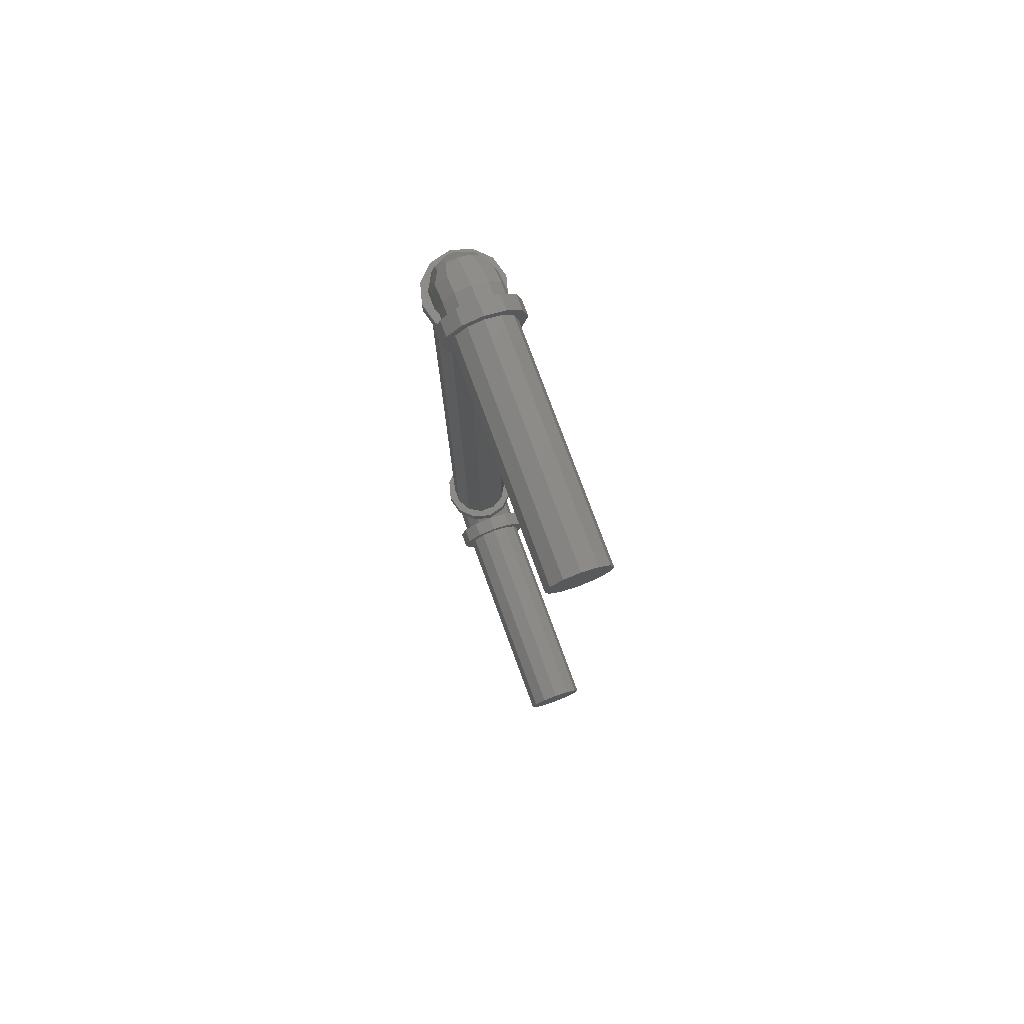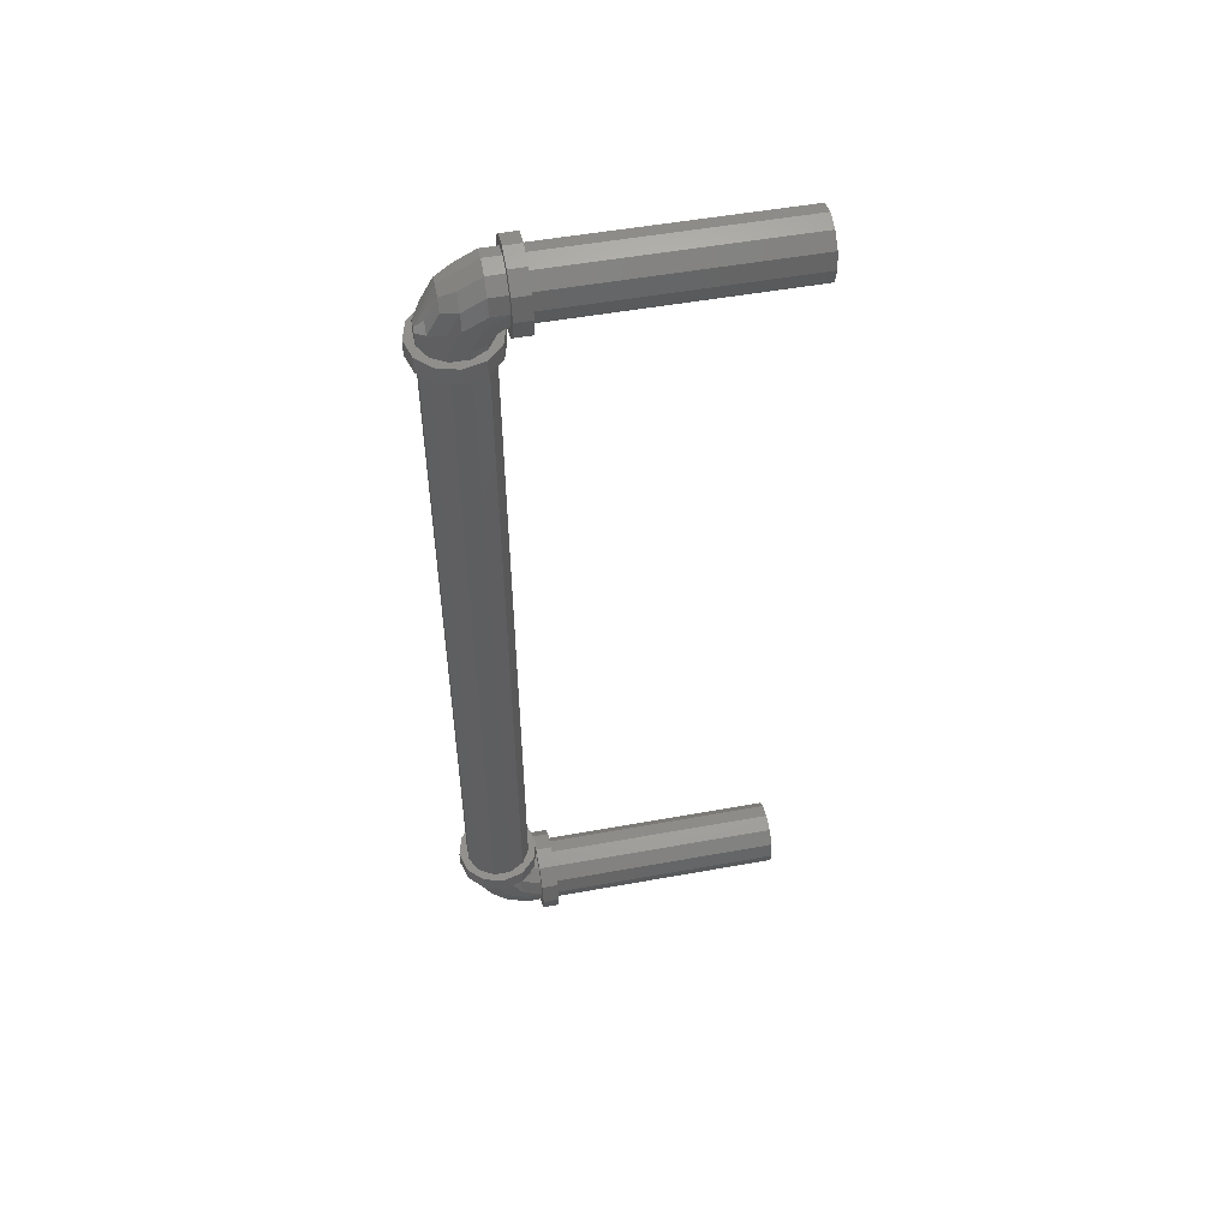
<metadata>
{"format":"stl","ext":"stl","renderer":"f3d","projection":"perspective","resolution":1024,"background":"white","views":[{"elev":77.0,"azim":159.9,"up":"+Y"},{"elev":51.8,"azim":78.9,"up":"+Y"}]}
</metadata>
<code>
# stl→obj: 380 verts, 760 faces
v -0.09659 2.767 1.25
v -0.1673 2.697 1.352
v -0.09659 2.767 1.352
v -0.1673 2.697 1.25
v -0.09659 2.767 -0.3
v -0.1673 2.697 1.15
v -0.09659 2.767 1.15
v -0.1673 2.697 -0.3
v 0 2.793 1.25
v 0 2.793 1.352
v 0 2.793 -0.3
v 0 2.793 1.15
v 0.1673 2.697 1.25
v 0.09659 2.767 1.352
v 0.1673 2.697 1.352
v 0.09659 2.767 1.25
v 0.1673 2.697 -0.3
v 0.09659 2.767 1.15
v 0.1673 2.697 1.15
v 0.09659 2.767 -0.3
v -0.09659 2.433 -0.3
v 0 2.407 1.15
v -0.09659 2.433 1.15
v 0 2.407 -0.3
v -0.1673 2.503 -0.3
v -0.1932 2.6 1.15
v -0.1932 2.6 -0.3
v -0.1673 2.503 1.15
v 0.09659 2.433 1.15
v 0.09659 2.433 -0.3
v -0.1932 2.6 1.25
v -0.1932 2.6 1.352
v 0.1673 2.503 1.15
v 0.1932 2.6 -0.3
v 0.1932 2.6 1.15
v 0.1673 2.503 -0.3
v 0.1932 2.6 1.352
v 0.1932 2.6 1.25
v -0.1932 2.53 1.482
v -0.1673 2.627 1.482
v 0.09659 2.697 1.482
v -0.09528 2.431 1.25
v -0.09659 2.402 1.306
v -0.09659 2.432 1.25
v -0.07071 2.403 1.291
v -0.06511 2.401 1.291
v -0.1225 2.601 1.571
v -0.07071 2.652 1.571
v -0.1673 2.502 1.25
v -0.1932 2.53 1.378
v -0.1932 2.599 1.25
v -0.1673 2.433 1.378
v 0 2.406 1.25
v 0.02588 2.393 1.286
v 0 2.386 1.286
v 0.04487 2.397 1.288
v 0.09528 2.431 1.25
v 0.06511 2.401 1.291
v 0.07071 2.403 1.291
v 0.09659 2.402 1.306
v 0.09659 2.432 1.25
v 0.1932 -2.4 1.552
v 0.1932 -2.35 1.448
v 0.1932 -2.35 1.552
v 0.1932 -2.4 1.448
v 0.1932 -2.53 1.482
v 0.1932 -2.53 1.378
v 0.1932 -2.6 1.352
v 0.1932 -2.599 1.25
v 0.1932 -2.6 1.25
v 0.1932 2.599 1.25
v 0.1932 2.53 1.378
v 0.1932 2.53 1.482
v 0.1932 2.4 1.448
v 0.1932 2.4 1.552
v 0.1932 2.35 1.552
v 0.1932 2.35 1.448
v 0.1932 -2.25 1.552
v 0.1932 2.25 1.448
v 0.1932 2.25 1.552
v 0.1932 -2.25 1.448
v -0.04487 2.397 1.288
v -0.02588 2.393 1.286
v -0.1225 2.428 1.306
v 0 2.723 1.482
v 0 2.671 1.571
v 0 2.582 1.623
v -0.09659 2.697 1.482
v -0.02588 2.575 1.623
v -0.1932 -2.4 1.448
v -0.1932 -2.35 1.552
v -0.1932 -2.35 1.448
v -0.1932 -2.4 1.552
v -0.1932 -2.53 1.482
v -0.1932 -2.53 1.378
v -0.1932 -2.6 1.352
v -0.1932 -2.599 1.25
v -0.1932 -2.6 1.25
v -0.1932 2.4 1.448
v -0.1932 2.4 1.552
v -0.1932 2.35 1.448
v -0.1932 2.35 1.552
v -0.1932 -2.25 1.448
v -0.1932 2.25 1.552
v -0.1932 2.25 1.448
v -0.1932 -2.25 1.552
v 0.07071 2.652 1.571
v 0.1673 2.627 1.482
v 0.02588 2.575 1.623
v 0.1225 2.601 1.571
v 0.1673 2.502 1.25
v 0.1673 2.433 1.378
v 0.1225 2.428 1.306
v 0 2.452 1.693
v 0.02588 2.445 1.693
v -0.07071 2.522 1.641
v -0.02588 2.445 1.693
v -0.04483 2.426 1.693
v 0.05176 2.366 1.307
v 0.07071 2.353 1.318
v 0.05165 2.366 1.307
v -0.1414 2.4 1.641
v -0.1673 2.497 1.552
v -0.1225 2.471 1.641
v 0.04483 2.426 1.693
v 0.1414 2.4 1.641
v 0.1225 2.471 1.641
v 0.1673 2.497 1.552
v 0.02588 2.355 1.307
v 0.006581 2.35 1.307
v 0 2.35 1.306
v 0.1673 2.387 1.403
v 0.1414 2.389 1.359
v 0.1225 2.35 1.347
v 0.1227 2.35 1.348
v 0.07071 2.522 1.641
v -0.05176 -2.4 1.693
v 0.05176 -2.4 1.693
v 0.05176 -2.35 1.693
v 0.04483 -2.426 1.693
v 0.02588 -2.445 1.693
v 0 -2.452 1.693
v -0.02588 -2.445 1.693
v -0.05176 -2.35 1.693
v -0.04483 -2.426 1.693
v -0.05176 2.4 1.693
v 0.05176 2.4 1.693
v 0.05176 2.35 1.693
v -0.05176 2.35 1.693
v -0.05176 2.25 1.693
v 0.05176 -2.25 1.693
v 0.05176 2.25 1.693
v -0.05176 -2.25 1.693
v -0.006581 2.35 1.307
v -0.02588 2.355 1.307
v 0.117 2.35 1.344
v -0.1225 2.35 1.347
v -0.1414 2.389 1.359
v -0.1227 2.35 1.348
v -0.1673 2.387 1.403
v -0.05176 2.366 1.307
v -0.05165 2.366 1.307
v -0.07071 2.353 1.318
v -0.117 2.35 1.344
v -0.1673 -2.497 1.552
v -0.1414 -2.4 1.641
v 0.1225 -2.471 1.641
v 0.1414 -2.4 1.641
v 0.1414 2.35 1.359
v 0.05176 2.35 1.307
v 0.07071 -2.353 1.318
v 0.05176 -2.35 1.307
v 0.117 -2.35 1.344
v 0.05176 -2.366 1.307
v 0.1414 -2.35 1.359
v 0.1414 -2.389 1.359
v 0.1227 -2.35 1.348
v 0.05176 -2.25 1.307
v 0.1414 2.25 1.359
v 0.1414 -2.25 1.359
v 0.05176 2.25 1.307
v 0.1673 -2.387 1.403
v -0.1414 -2.35 1.359
v -0.1673 -2.387 1.403
v -0.1414 -2.389 1.359
v -0.1414 2.35 1.359
v -0.1414 -2.25 1.359
v -0.1414 2.25 1.359
v 0.1673 -2.497 1.552
v 0.07071 -2.522 1.641
v -0.1225 -2.471 1.641
v 0.1414 -2.35 1.641
v 0.1414 2.35 1.641
v 0.1414 -2.25 1.641
v 0.1414 2.25 1.641
v -0.07071 -2.522 1.641
v -0.1414 -2.35 1.641
v -0.1414 2.35 1.641
v -0.1414 2.25 1.641
v -0.1414 -2.25 1.641
v -0.05176 -2.35 1.307
v -0.05165 -2.366 1.307
v -0.05176 -2.366 1.307
v -0.02588 -2.355 1.307
v -0.006581 -2.35 1.307
v 0.05165 -2.366 1.307
v 0.02588 -2.355 1.307
v 0.006581 -2.35 1.307
v -0.05176 2.35 1.307
v -0.05176 -2.25 1.307
v -0.05176 2.25 1.307
v -0.07071 -2.353 1.318
v -0.117 -2.35 1.344
v -0.1227 -2.35 1.348
v 0.1225 -2.601 1.571
v 0.1673 -2.627 1.482
v 0.07071 -2.652 1.571
v 0 -2.582 1.623
v 0 -2.671 1.571
v 0 -2.723 1.482
v -0.1673 -2.627 1.482
v -0.07071 -2.652 1.571
v -0.1225 -2.601 1.571
v -0.02588 -2.575 1.623
v -0.02588 -2.393 1.286
v -0.04487 -2.397 1.288
v 0.09659 -2.697 1.482
v -0.09659 -2.402 1.306
v -0.07071 -2.403 1.291
v -0.1225 -2.35 1.347
v -0.1225 -2.428 1.306
v -0.1673 -2.433 1.378
v 0.07071 -2.403 1.291
v 0.06511 -2.401 1.291
v 0.04487 -2.397 1.288
v 0.02588 -2.575 1.623
v 0 -2.386 1.286
v 0 -2.35 1.306
v 0.1673 -2.433 1.378
v -0.09659 -2.697 1.482
v 0.1225 -2.428 1.306
v 0.1225 -2.35 1.347
v 0.09659 -2.402 1.306
v 0.02588 -2.393 1.286
v -0.06511 -2.401 1.291
v 0.09659 -2.767 1.352
v 0.1673 -2.697 1.352
v -0.1673 -2.697 1.352
v 0.09659 -2.767 1.25
v 0.1673 -2.697 1.25
v 0.09659 -2.767 -0.3
v 0.1673 -2.697 1.15
v 0.09659 -2.767 1.15
v 0.1673 -2.697 -0.3
v -0.09659 -2.767 1.352
v 0 -2.793 1.352
v 0.09528 -2.431 1.25
v 0 -2.406 1.25
v 0.1932 -2.6 -0.3
v 0.1932 -2.6 1.15
v -0.09659 -2.432 1.25
v -0.1673 -2.502 1.25
v 0 -2.793 1.25
v 0 -2.793 -0.3
v 0 -2.793 1.15
v 0.1673 -2.502 1.25
v -0.1673 -2.697 1.25
v -0.1673 -2.697 -0.3
v -0.1932 -2.6 1.15
v -0.1932 -2.6 -0.3
v -0.1673 -2.697 1.15
v 0.09659 -2.432 1.25
v -0.09528 -2.431 1.25
v -0.09659 -2.767 1.25
v -0.09659 -2.767 -0.3
v -0.09659 -2.767 1.15
v -0.09659 -2.433 -0.3
v -0.1673 -2.503 1.15
v -0.09659 -2.433 1.15
v -0.1673 -2.503 -0.3
v 0.1673 -2.503 -0.3
v 0.1673 -2.503 1.15
v 0.09659 -2.433 1.15
v 0.09659 -2.433 -0.3
v 0 -2.407 -0.3
v 0 -2.407 1.15
v 0 -2.85 1.15
v 0.125 -2.817 1.25
v 0 -2.85 1.25
v 0.125 -2.817 1.15
v -0.2165 -2.475 1.15
v -0.125 -2.383 1.25
v -0.125 -2.383 1.15
v -0.2165 -2.475 1.25
v 0 -2.35 1.15
v 0 -2.35 1.25
v -0.25 -2.6 1.15
v -0.25 -2.6 1.25
v 0.25 -2.6 1.25
v 0.2165 -2.475 1.15
v 0.2165 -2.475 1.25
v 0.25 -2.6 1.15
v 0.125 -2.383 1.15
v 0.125 -2.383 1.25
v -0.125 -2.817 1.15
v -0.2165 -2.725 1.25
v -0.2165 -2.725 1.15
v -0.125 -2.817 1.25
v 0.2165 -2.725 1.25
v 0.2165 -2.725 1.15
v 0 -2.25 1.75
v 0.125 -2.35 1.717
v 0.125 -2.25 1.717
v 0 -2.35 1.75
v -0.2165 -2.35 1.375
v -0.25 -2.25 1.5
v -0.2165 -2.25 1.375
v -0.25 -2.35 1.5
v -0.125 -2.25 1.717
v -0.125 -2.35 1.717
v 0.25 -2.35 1.5
v 0.2165 -2.25 1.375
v 0.25 -2.25 1.5
v 0.2165 -2.35 1.375
v -0.2165 -2.25 1.625
v -0.2165 -2.35 1.625
v -0.125 -2.35 1.283
v 0 -2.25 1.25
v -0.125 -2.25 1.283
v 0.125 -2.25 1.283
v 0.125 -2.35 1.283
v 0.2165 -2.25 1.625
v 0.2165 -2.35 1.625
v 0 2.35 1.15
v 0.125 2.383 1.25
v 0 2.35 1.25
v 0.125 2.383 1.15
v -0.2165 2.725 1.15
v -0.125 2.817 1.25
v -0.125 2.817 1.15
v -0.2165 2.725 1.25
v 0 2.85 1.15
v 0 2.85 1.25
v -0.25 2.6 1.15
v -0.25 2.6 1.25
v 0.25 2.6 1.25
v 0.2165 2.725 1.15
v 0.2165 2.725 1.25
v 0.25 2.6 1.15
v 0.125 2.817 1.15
v 0.125 2.817 1.25
v -0.125 2.383 1.15
v -0.2165 2.475 1.25
v -0.2165 2.475 1.15
v -0.125 2.383 1.25
v 0.2165 2.475 1.25
v 0.2165 2.475 1.15
v 0 2.35 1.75
v 0.125 2.25 1.717
v 0.125 2.35 1.717
v 0 2.25 1.75
v -0.2165 2.25 1.375
v -0.25 2.35 1.5
v -0.2165 2.35 1.375
v -0.25 2.25 1.5
v -0.125 2.35 1.717
v -0.125 2.25 1.717
v 0.25 2.25 1.5
v 0.2165 2.35 1.375
v 0.25 2.35 1.5
v 0.2165 2.25 1.375
v -0.2165 2.35 1.625
v -0.2165 2.25 1.625
v -0.125 2.25 1.283
v 0 2.25 1.25
v -0.125 2.35 1.283
v 0.125 2.35 1.283
v 0.125 2.25 1.283
v 0.2165 2.35 1.625
v 0.2165 2.25 1.625
f 1 2 3
f 2 1 4
f 5 6 7
f 6 5 8
f 9 3 10
f 3 9 1
f 11 7 12
f 7 11 5
f 13 14 15
f 14 13 16
f 17 18 19
f 18 17 20
f 21 22 23
f 22 21 24
f 25 26 27
f 26 25 28
f 24 29 22
f 29 24 30
f 16 10 14
f 10 16 9
f 20 12 18
f 12 20 11
f 31 2 4
f 2 31 32
f 27 6 8
f 6 27 26
f 33 34 35
f 34 33 36
f 25 23 28
f 23 25 21
f 30 33 29
f 33 30 36
f 37 13 15
f 13 37 38
f 35 17 19
f 17 35 34
f 2 39 40
f 41 15 14
f 42 43 44
f 43 42 45
f 45 42 46
f 40 47 48
f 49 50 51
f 50 49 52
f 53 54 55
f 53 56 54
f 57 56 53
f 56 57 58
f 57 59 58
f 57 60 59
f 60 57 61
f 62 63 64
f 62 65 63
f 66 65 62
f 66 67 65
f 68 67 66
f 67 68 69
f 69 68 70
f 37 71 38
f 72 37 73
f 37 72 71
f 74 73 75
f 73 74 72
f 76 74 75
f 74 76 77
f 78 79 80
f 79 78 81
f 42 82 46
f 53 82 42
f 82 53 83
f 83 53 55
f 49 84 52
f 44 84 49
f 84 44 43
f 14 85 41
f 85 14 10
f 85 48 86
f 48 87 86
f 3 2 88
f 48 89 87
f 90 91 92
f 90 93 91
f 94 90 95
f 90 94 93
f 96 95 97
f 96 97 98
f 95 96 94
f 51 32 31
f 50 32 51
f 50 39 32
f 99 39 50
f 99 100 39
f 101 100 99
f 100 101 102
f 103 104 105
f 104 103 106
f 85 107 41
f 86 87 107
f 107 108 41
f 86 107 85
f 32 39 2
f 2 40 88
f 88 40 48
f 10 88 85
f 88 10 3
f 88 48 85
f 87 109 107
f 41 108 15
f 108 73 15
f 15 73 37
f 107 110 108
f 72 111 71
f 111 72 112
f 61 113 60
f 111 113 61
f 113 111 112
f 114 109 87
f 109 114 115
f 116 117 89
f 48 116 89
f 116 118 117
f 119 59 120
f 59 119 58
f 56 119 121
f 119 56 58
f 100 122 123
f 123 124 47
f 125 126 127
f 127 126 128
f 126 75 128
f 128 75 73
f 47 116 48
f 116 47 124
f 123 122 124
f 108 128 73
f 55 129 130
f 55 130 131
f 129 55 54
f 74 112 72
f 112 74 132
f 112 133 113
f 133 112 132
f 134 133 135
f 133 134 113
f 136 125 127
f 110 127 128
f 110 128 108
f 124 118 116
f 39 100 123
f 136 110 107
f 110 136 127
f 137 138 139
f 138 137 140
f 140 137 141
f 141 137 142
f 142 137 143
f 137 139 144
f 143 137 145
f 146 147 125
f 146 125 115
f 146 115 114
f 146 114 117
f 146 117 118
f 147 146 148
f 148 146 149
f 150 151 152
f 151 150 153
f 122 146 118
f 124 122 118
f 39 123 40
f 154 55 131
f 155 55 154
f 55 155 83
f 60 134 156
f 134 60 113
f 120 60 156
f 60 120 59
f 147 126 125
f 109 136 107
f 115 125 136
f 109 115 136
f 157 158 84
f 158 157 159
f 158 52 84
f 52 158 160
f 161 82 162
f 161 46 82
f 45 161 163
f 161 45 46
f 162 83 155
f 83 162 82
f 54 121 129
f 121 54 56
f 40 123 47
f 89 114 87
f 114 89 117
f 52 99 50
f 99 52 160
f 163 43 45
f 164 43 163
f 157 43 164
f 43 157 84
f 93 165 166
f 140 167 168
f 133 169 135
f 170 120 156
f 120 170 119
f 171 172 173
f 172 171 174
f 175 176 177
f 178 179 180
f 179 178 181
f 63 182 175
f 182 63 65
f 175 182 176
f 74 77 132
f 169 132 77
f 132 169 133
f 81 179 79
f 179 81 180
f 183 184 92
f 184 183 185
f 92 184 90
f 158 186 160
f 101 160 186
f 160 101 99
f 187 105 188
f 105 187 103
f 168 189 62
f 140 190 167
f 166 191 145
f 167 189 168
f 168 64 192
f 64 168 62
f 193 75 126
f 75 193 76
f 194 80 195
f 80 194 78
f 191 196 145
f 93 197 91
f 197 93 166
f 102 122 100
f 122 102 198
f 106 199 104
f 199 106 200
f 197 137 144
f 137 197 166
f 122 149 146
f 149 122 198
f 199 153 150
f 153 199 200
f 201 202 203
f 204 201 205
f 202 201 204
f 206 172 174
f 207 172 206
f 172 207 208
f 170 121 119
f 170 129 121
f 129 170 130
f 209 155 154
f 209 162 155
f 162 209 161
f 210 181 178
f 181 210 211
f 166 165 191
f 139 168 192
f 168 139 138
f 147 193 126
f 193 147 148
f 152 194 195
f 194 152 151
f 138 140 168
f 209 163 161
f 163 209 164
f 158 159 186
f 212 201 203
f 201 212 213
f 214 185 183
f 187 211 210
f 211 187 188
f 166 145 137
f 145 196 143
f 141 190 140
f 215 216 189
f 189 66 62
f 215 217 216
f 93 94 165
f 189 216 66
f 218 219 217
f 219 220 217
f 221 222 223
f 94 221 165
f 224 222 218
f 165 221 223
f 165 223 191
f 202 225 226
f 225 202 204
f 217 220 227
f 217 227 216
f 222 219 218
f 228 212 229
f 228 213 212
f 230 228 231
f 228 230 213
f 222 220 219
f 232 90 184
f 90 232 95
f 174 233 234
f 233 174 171
f 235 174 234
f 174 235 206
f 218 217 236
f 196 222 224
f 237 205 238
f 204 237 225
f 237 204 205
f 65 239 182
f 239 65 67
f 221 240 222
f 240 220 222
f 167 215 189
f 142 236 141
f 236 142 218
f 230 185 214
f 185 230 231
f 232 185 231
f 185 232 184
f 239 176 182
f 176 239 241
f 176 242 177
f 242 176 241
f 224 142 143
f 142 224 218
f 196 224 143
f 236 217 190
f 190 215 167
f 215 190 217
f 141 236 190
f 243 242 241
f 242 243 173
f 171 243 233
f 243 171 173
f 237 207 244
f 207 237 208
f 208 237 238
f 226 203 202
f 245 203 226
f 229 203 245
f 203 229 212
f 223 196 191
f 196 223 222
f 244 206 235
f 206 244 207
f 227 246 247
f 248 240 221
f 249 247 246
f 247 249 250
f 251 252 253
f 252 251 254
f 96 248 94
f 255 220 240
f 220 255 256
f 216 247 66
f 257 235 234
f 258 235 257
f 235 258 244
f 244 258 237
f 247 70 68
f 70 247 250
f 252 259 260
f 259 252 254
f 94 248 221
f 261 231 228
f 262 231 261
f 231 262 232
f 262 95 232
f 95 262 97
f 263 246 256
f 246 263 249
f 264 253 265
f 253 264 251
f 67 266 239
f 266 67 69
f 66 247 68
f 267 96 98
f 96 267 248
f 268 269 270
f 269 268 271
f 256 227 220
f 227 256 246
f 257 243 272
f 243 257 233
f 233 257 234
f 266 241 239
f 272 241 266
f 241 272 243
f 216 227 247
f 258 225 237
f 258 226 225
f 273 226 258
f 226 273 245
f 273 229 245
f 273 228 229
f 228 273 261
f 248 255 240
f 274 256 255
f 256 274 263
f 275 265 276
f 265 275 264
f 267 255 248
f 255 267 274
f 268 276 271
f 276 268 275
f 277 278 279
f 278 277 280
f 270 278 280
f 278 270 269
f 260 281 282
f 281 260 259
f 281 283 282
f 283 281 284
f 285 279 286
f 279 285 277
f 284 286 283
f 286 284 285
f 287 288 289
f 288 287 290
f 291 292 293
f 292 291 294
f 295 292 296
f 292 295 293
f 297 294 291
f 294 297 298
f 299 300 301
f 300 299 302
f 303 296 304
f 296 303 295
f 305 306 307
f 306 305 308
f 307 298 297
f 298 307 306
f 305 289 308
f 289 305 287
f 301 303 304
f 303 301 300
f 69 299 301
f 70 299 69
f 301 266 69
f 304 266 301
f 304 272 266
f 304 257 272
f 296 257 304
f 296 258 257
f 296 273 258
f 292 273 296
f 273 292 261
f 292 262 261
f 298 97 294
f 262 294 97
f 294 262 292
f 299 70 309
f 250 309 70
f 250 288 309
f 249 288 250
f 263 288 249
f 263 289 288
f 274 289 263
f 274 308 289
f 267 308 274
f 267 306 308
f 98 306 267
f 97 298 98
f 98 298 306
f 260 302 310
f 302 260 300
f 310 252 260
f 290 252 310
f 290 253 252
f 287 253 290
f 287 265 253
f 287 276 265
f 305 276 287
f 305 271 276
f 271 307 269
f 307 271 305
f 282 300 260
f 282 303 300
f 283 303 282
f 286 303 283
f 286 295 303
f 279 295 286
f 279 293 295
f 278 293 279
f 278 291 293
f 269 291 278
f 297 269 307
f 269 297 291
f 288 310 309
f 310 288 290
f 309 302 299
f 302 309 310
f 311 312 313
f 312 311 314
f 315 316 317
f 316 315 318
f 319 314 311
f 314 319 320
f 321 322 323
f 322 321 324
f 318 325 316
f 325 318 326
f 327 328 296
f 328 327 329
f 324 330 322
f 330 324 331
f 327 317 329
f 317 327 315
f 296 330 331
f 330 296 328
f 151 311 313
f 153 311 151
f 313 194 151
f 332 194 313
f 332 78 194
f 323 78 332
f 323 81 78
f 322 81 323
f 322 180 81
f 330 180 322
f 328 178 330
f 180 330 178
f 311 153 319
f 200 319 153
f 200 325 319
f 106 325 200
f 106 316 325
f 103 316 106
f 103 317 316
f 187 317 103
f 329 187 210
f 187 329 317
f 178 328 210
f 210 328 329
f 326 319 325
f 319 326 320
f 296 208 238
f 144 314 320
f 139 314 144
f 320 197 144
f 326 197 320
f 326 91 197
f 318 91 326
f 318 92 91
f 315 92 318
f 315 183 92
f 327 183 315
f 230 183 327
f 183 230 214
f 230 327 213
f 296 205 201
f 296 201 327
f 213 327 201
f 314 139 312
f 192 312 139
f 192 333 312
f 64 333 192
f 64 321 333
f 63 321 64
f 63 324 321
f 175 324 63
f 242 175 177
f 175 242 331
f 331 242 173
f 331 173 172
f 205 296 238
f 175 331 324
f 208 296 172
f 172 296 331
f 312 332 313
f 332 312 333
f 333 323 332
f 323 333 321
f 334 335 336
f 335 334 337
f 338 339 340
f 339 338 341
f 342 339 343
f 339 342 340
f 344 341 338
f 341 344 345
f 346 347 348
f 347 346 349
f 350 343 351
f 343 350 342
f 352 353 354
f 353 352 355
f 354 345 344
f 345 354 353
f 352 336 355
f 336 352 334
f 348 350 351
f 350 348 347
f 38 346 348
f 71 346 38
f 348 13 38
f 351 13 348
f 351 16 13
f 343 16 351
f 343 9 16
f 343 1 9
f 339 1 343
f 339 4 1
f 345 31 341
f 4 341 31
f 341 4 339
f 346 71 356
f 111 356 71
f 111 335 356
f 61 335 111
f 57 335 61
f 336 57 53
f 57 336 335
f 42 336 53
f 355 42 44
f 42 355 336
f 49 355 44
f 49 353 355
f 51 353 49
f 31 345 51
f 51 345 353
f 335 357 356
f 357 335 337
f 35 349 357
f 349 35 347
f 357 33 35
f 337 33 357
f 337 29 33
f 334 29 337
f 334 22 29
f 334 23 22
f 352 23 334
f 352 28 23
f 28 354 26
f 354 28 352
f 19 347 35
f 19 350 347
f 18 350 19
f 12 350 18
f 12 342 350
f 7 342 12
f 7 340 342
f 6 340 7
f 6 338 340
f 26 338 6
f 344 26 354
f 26 344 338
f 356 349 346
f 349 356 357
f 358 359 360
f 359 358 361
f 362 363 364
f 363 362 365
f 366 361 358
f 361 366 367
f 368 369 370
f 369 368 371
f 365 372 363
f 372 365 373
f 374 336 375
f 336 374 376
f 371 377 369
f 377 371 378
f 374 364 376
f 364 374 362
f 375 377 378
f 377 375 336
f 336 154 131
f 148 358 360
f 149 358 148
f 360 193 148
f 379 193 360
f 379 76 193
f 370 76 379
f 370 77 76
f 369 77 370
f 369 169 77
f 377 169 369
f 134 169 377
f 169 134 135
f 134 377 156
f 336 130 170
f 336 170 377
f 156 377 170
f 358 149 366
f 198 366 149
f 198 372 366
f 102 372 198
f 102 363 372
f 101 363 102
f 101 364 363
f 186 364 101
f 157 186 159
f 186 157 376
f 376 157 164
f 376 164 209
f 130 336 131
f 186 376 364
f 154 336 209
f 209 336 376
f 373 366 372
f 366 373 367
f 150 361 367
f 152 361 150
f 367 199 150
f 373 199 367
f 373 104 199
f 365 104 373
f 365 105 104
f 362 105 365
f 362 188 105
f 374 188 362
f 375 211 374
f 188 374 211
f 361 152 359
f 195 359 152
f 195 380 359
f 80 380 195
f 80 368 380
f 79 368 80
f 79 371 368
f 179 371 79
f 378 179 181
f 179 378 371
f 211 375 181
f 181 375 378
f 359 379 360
f 379 359 380
f 380 370 379
f 370 380 368
f 254 281 259
f 251 281 254
f 251 284 281
f 264 284 251
f 264 285 284
f 275 285 264
f 275 277 285
f 268 277 275
f 268 280 277
f 280 268 270
f 36 17 34
f 30 17 36
f 30 20 17
f 24 20 30
f 24 11 20
f 21 11 24
f 21 5 11
f 25 5 21
f 25 8 5
f 8 25 27

</code>
